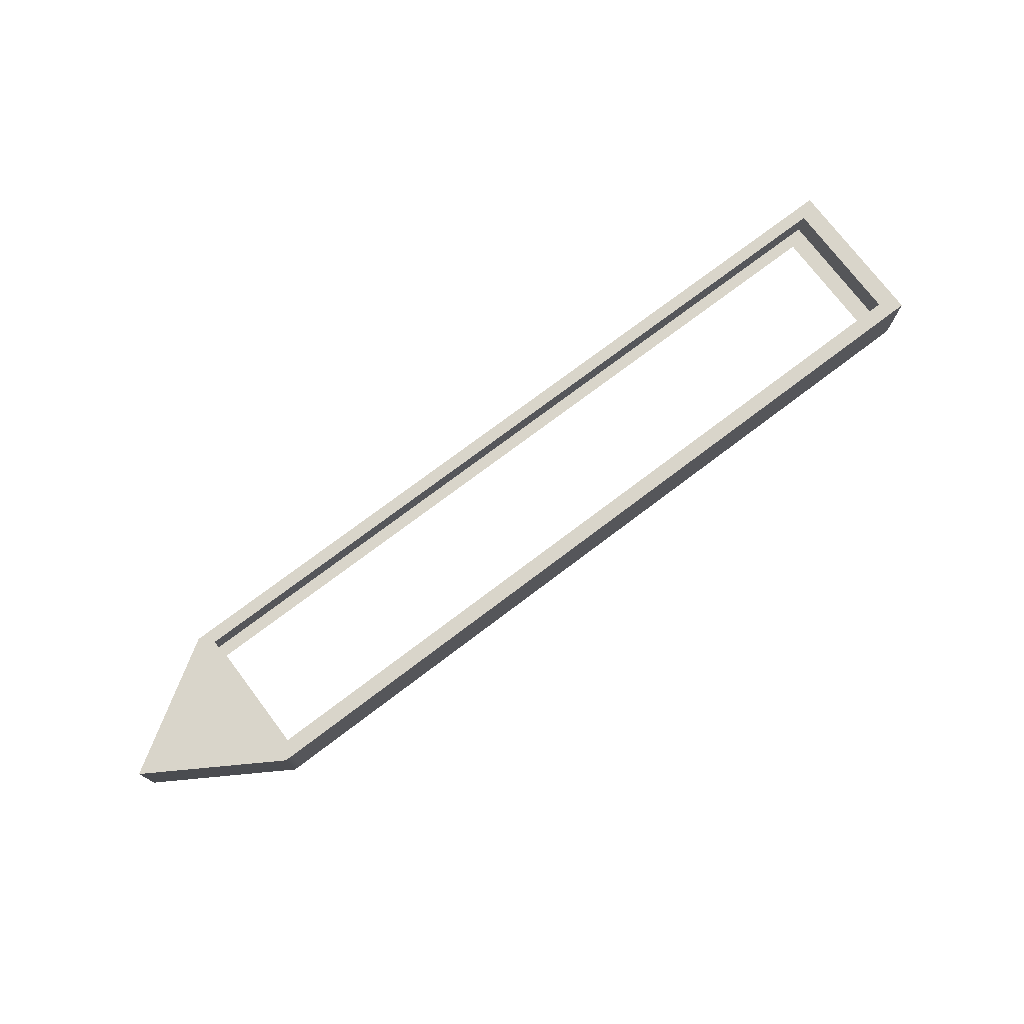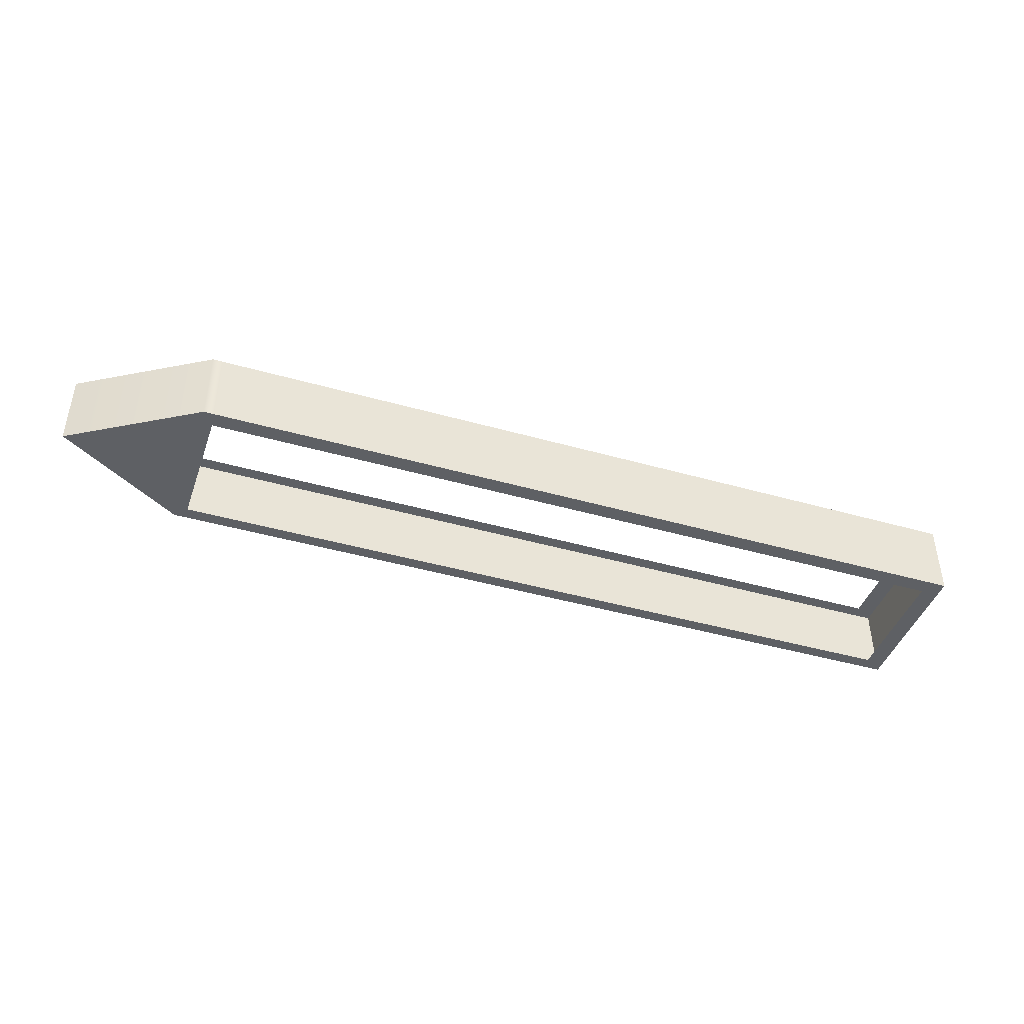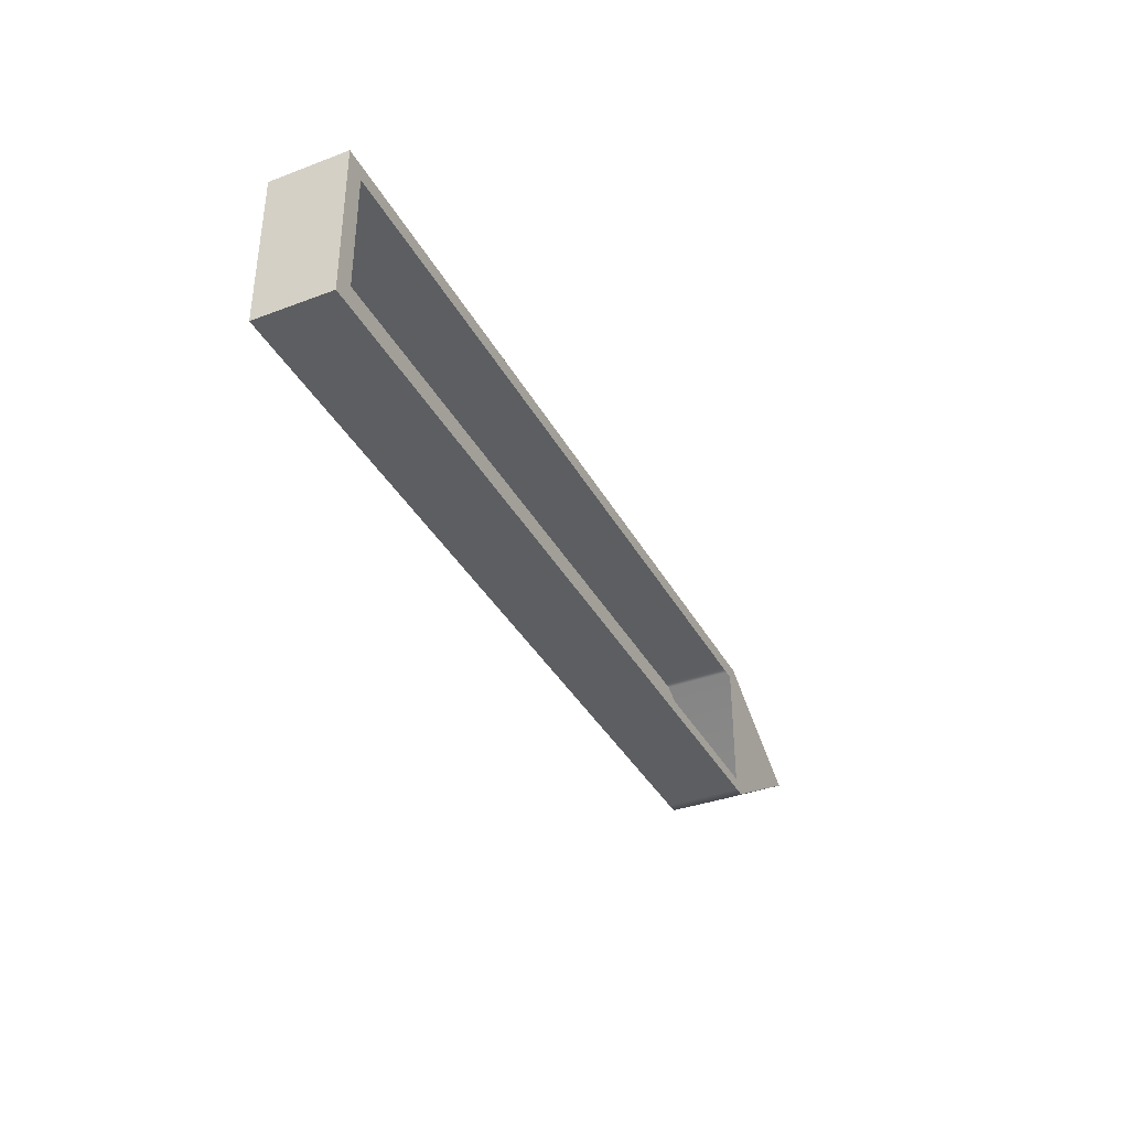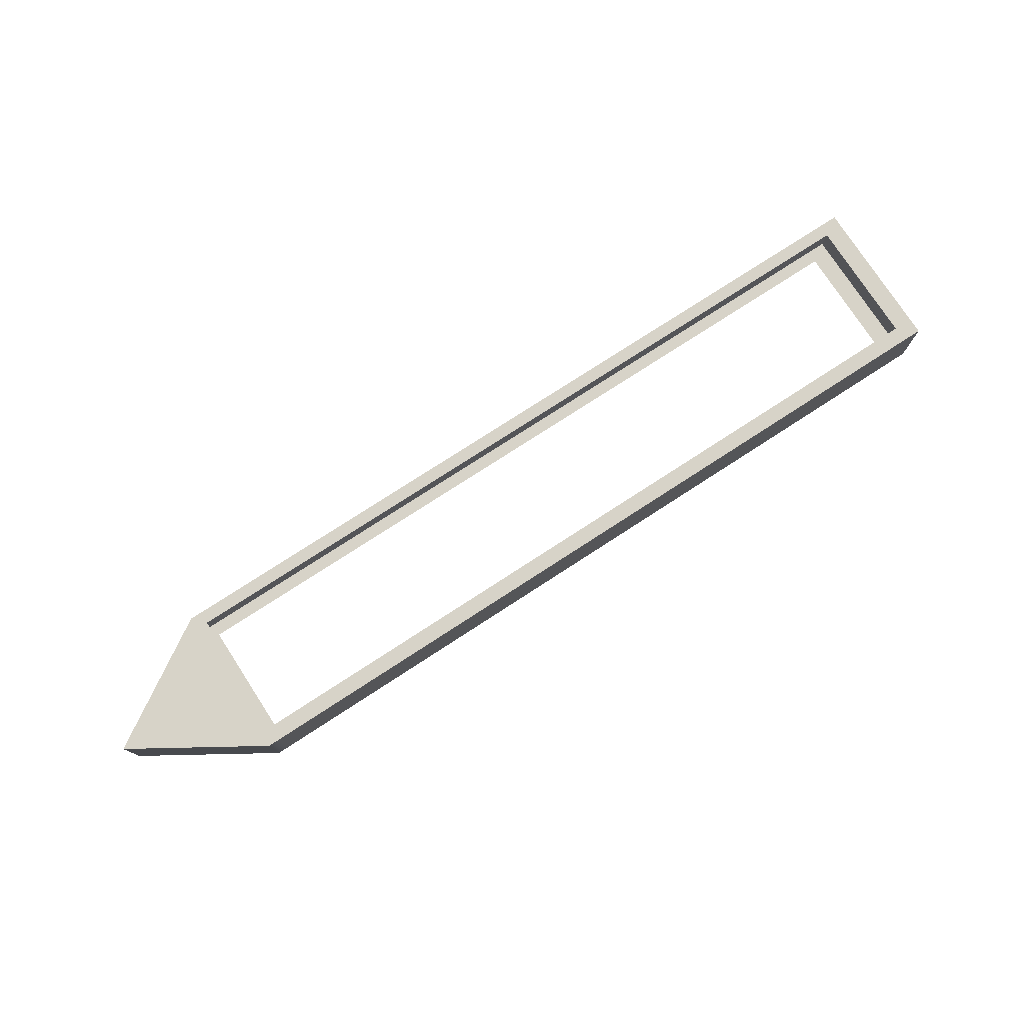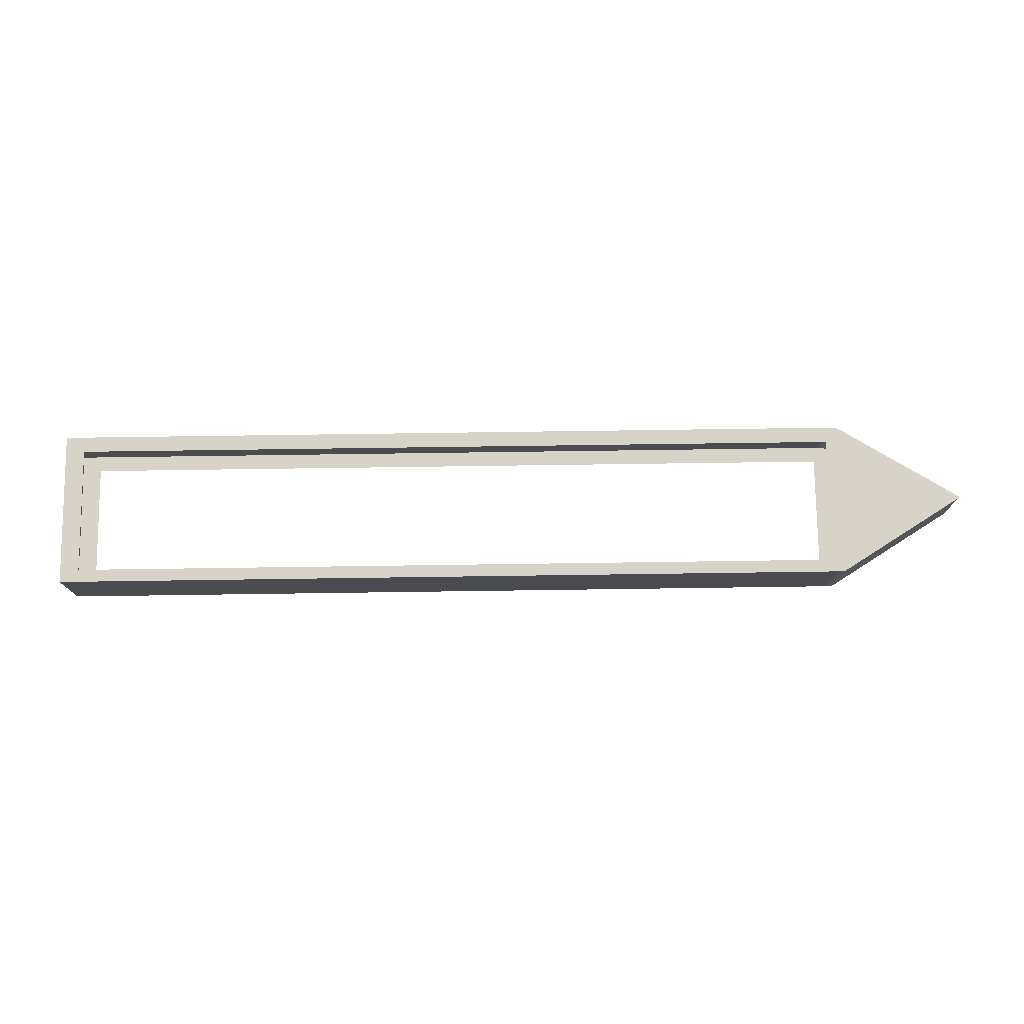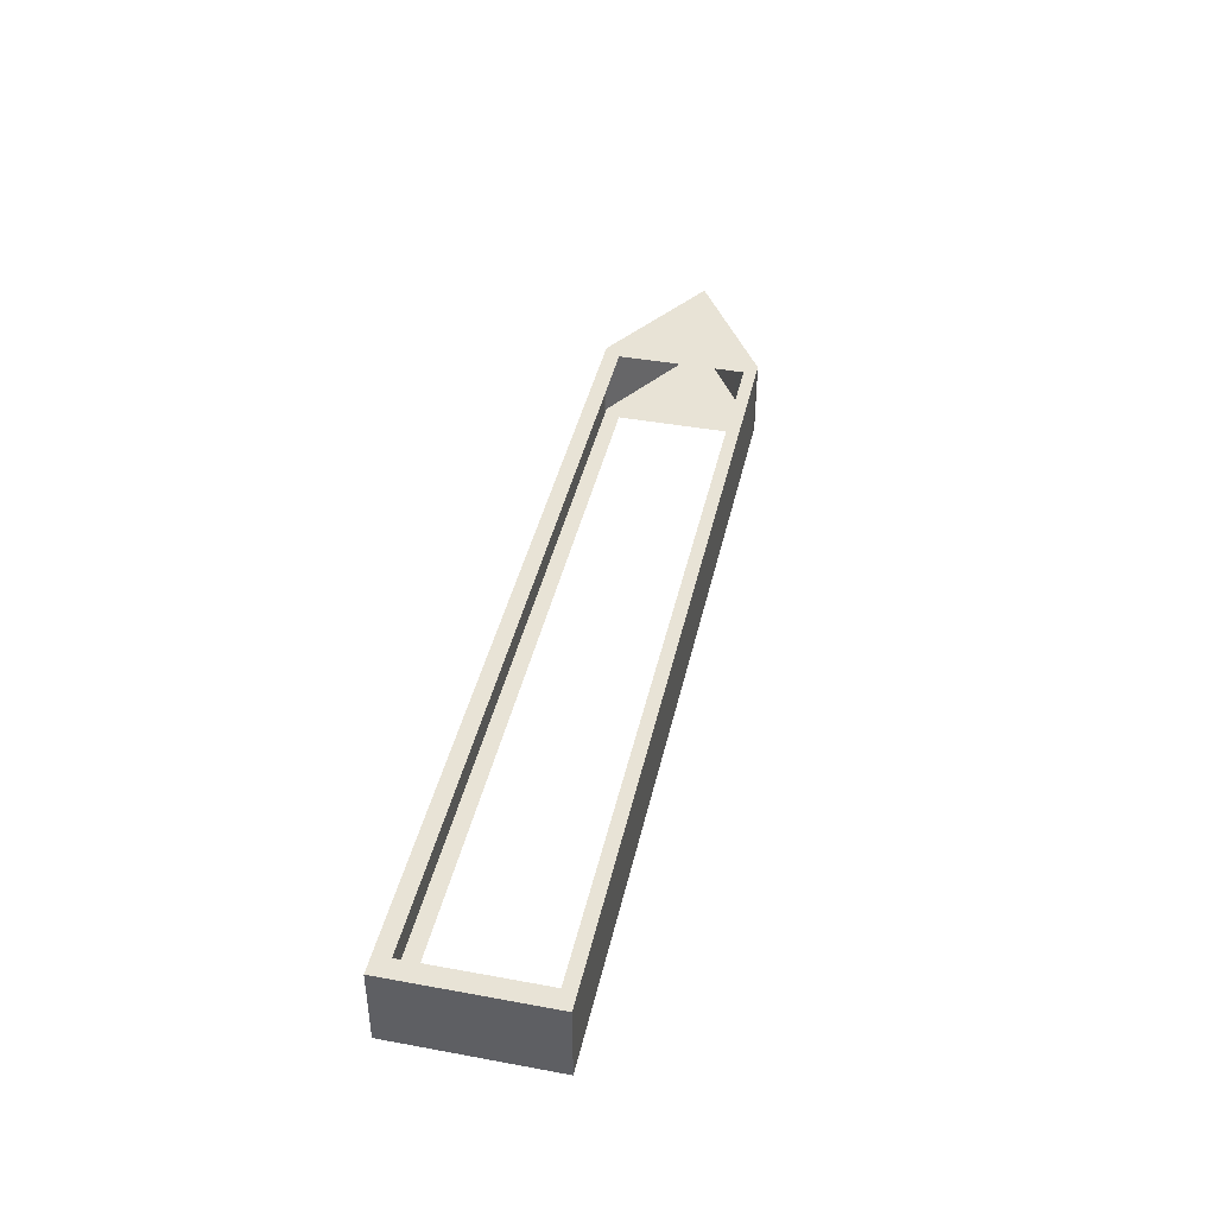
<metadata>
{"format":"obj","ext":"obj","renderer":"f3d","projection":"perspective","resolution":1024,"background":"white","views":[{"elev":74.7,"azim":142.9,"up":"+Z"},{"elev":-43.1,"azim":161.3,"up":"+Z"},{"elev":-37.3,"azim":-64.2,"up":"+Y"},{"elev":76.7,"azim":147.0,"up":"+Z"},{"elev":75.9,"azim":-0.8,"up":"+Z"},{"elev":41.9,"azim":-77.5,"up":"+Z"}]}
</metadata>
<code>
g default1
v 3.018 0 0.2454
v 3.018 0 -0.2454
v -3.018 0.5 0.2454
v -3.018 0.5 -0.2454
v -3.018 -0.5 0.2454
v -3.018 -0.5 -0.2454
v 2.211 0.5 0.2454
v 2.211 0.5 -0.2454
v 2.211 -0.5 0.2454
v 2.211 -0.5 -0.2454
v -2.897 -0.5 0.2454
v -2.897 -0.5 -0.2454
v -2.897 0.5 0.2454
v -2.897 0.5 -0.2454
v 2.211 0.3996 0.2454
v -2.897 0.3996 0.2454
v -3.018 0.3996 0.2454
v -3.018 0.3996 -0.2454
v -2.897 0.3996 -0.2454
v 2.211 0.3996 -0.2454
v 2.946 0.04476 0.2454
v 2.946 0.04476 -0.2454
v 2.211 -0.4195 -0.2454
v -2.897 -0.4195 -0.2454
v -3.018 -0.4195 -0.2454
v -3.018 -0.4195 0.2454
v -2.897 -0.4195 0.2454
v 2.211 -0.4195 0.2454
v 2.137 0.5 0.2454
v 2.137 0.5 -0.2454
v 2.137 0.3996 -0.2454
v 2.137 -0.4195 -0.2454
v 2.137 -0.5 -0.2454
v 2.137 -0.5 0.2454
v 2.137 -0.4195 0.2454
v 2.137 0.3996 0.2454
g polySurface2 polySurface3 polySurface1
f 21 22 8 7
f 17 18 25 26
f 5 6 12 11
f 22 23 20 8
f 26 27 16 17
f 29 30 14 13
f 9 10 2 1
f 7 15 28 21
f 11 12 33 34
f 13 14 4 3
f 18 19 24 25
f 13 16 36 29
f 17 16 13 3
f 3 4 18 17
f 14 19 18 4
f 30 31 19 14
f 1 2 22 21
f 2 10 23 22
f 24 32 33 12
f 25 24 12 6
f 26 25 6 5
f 5 11 27 26
f 34 35 27 11
f 21 28 9 1
f 7 8 30 29
f 8 20 31 30
f 32 31 20 23
f 33 32 23 10
f 34 33 10 9
f 28 35 34 9
f 15 36 35 28
f 29 36 15 7

</code>
